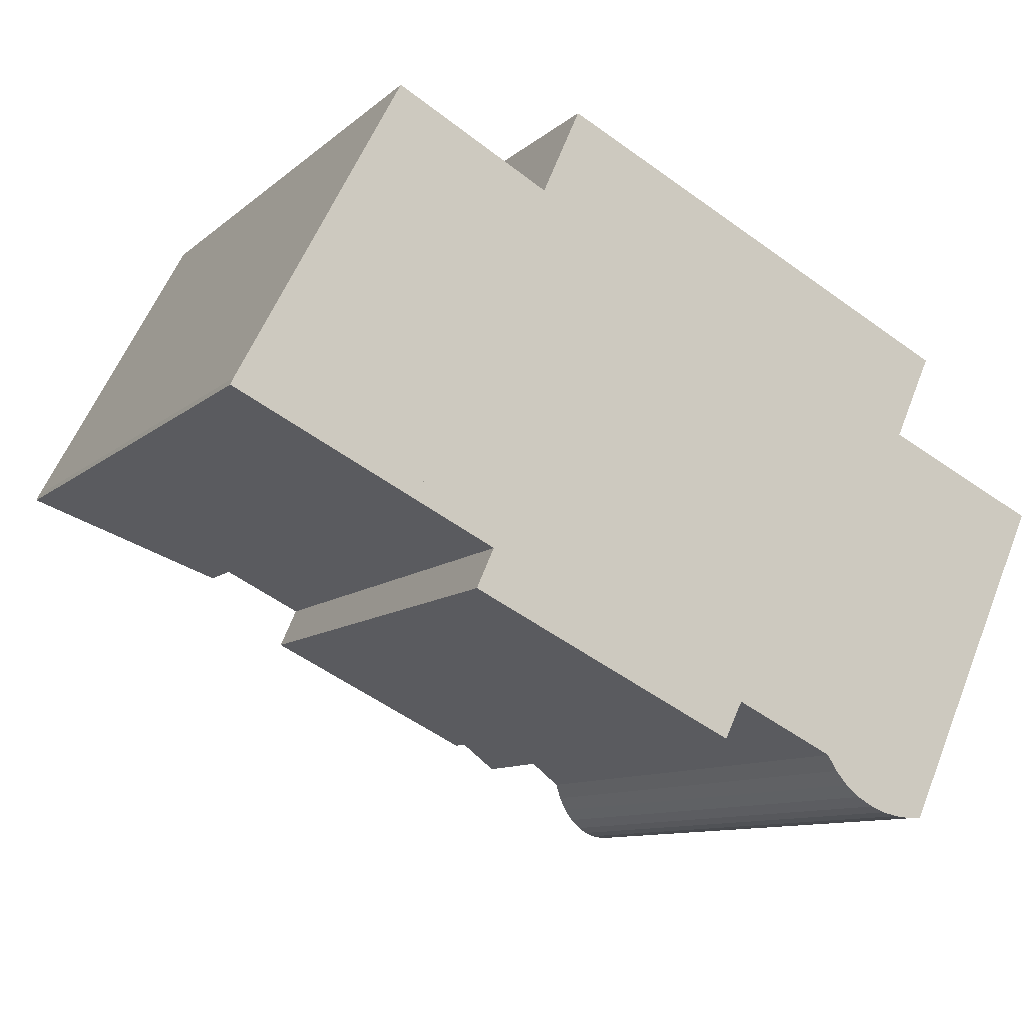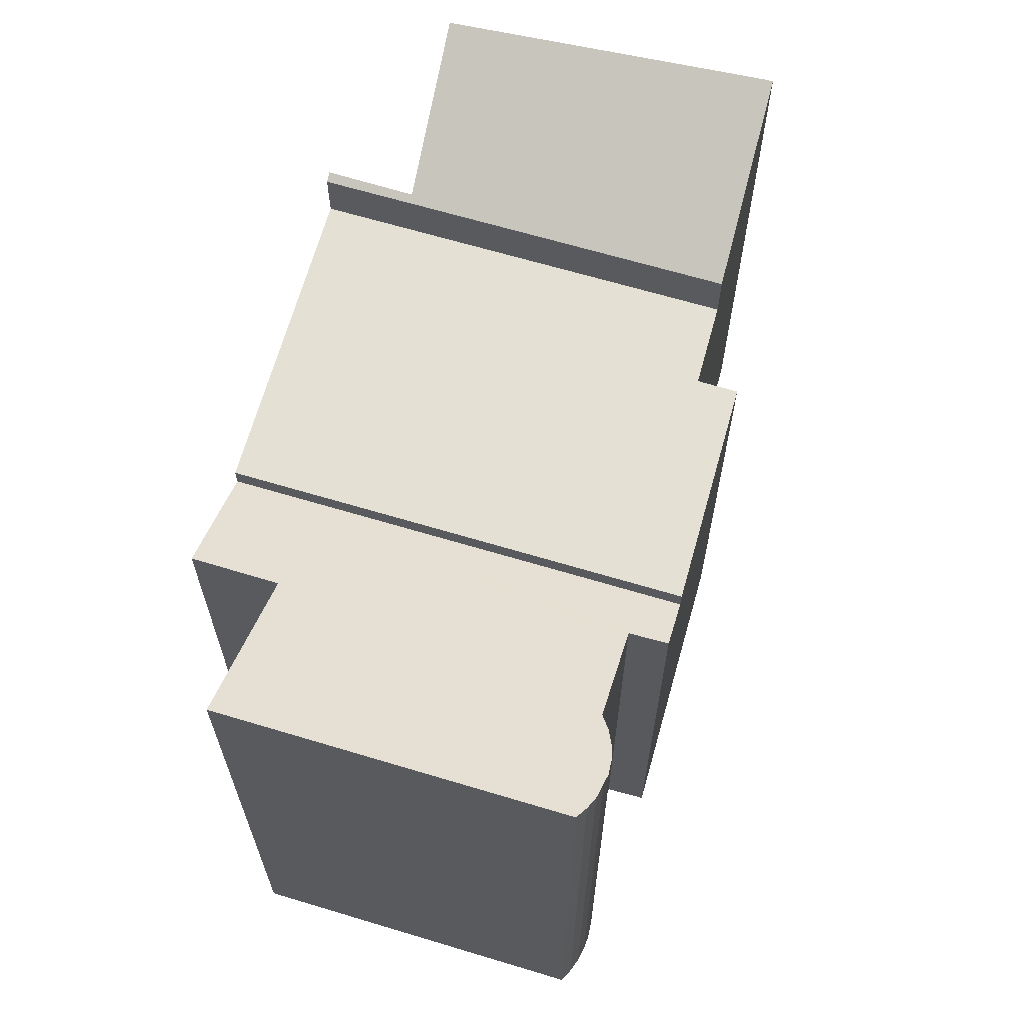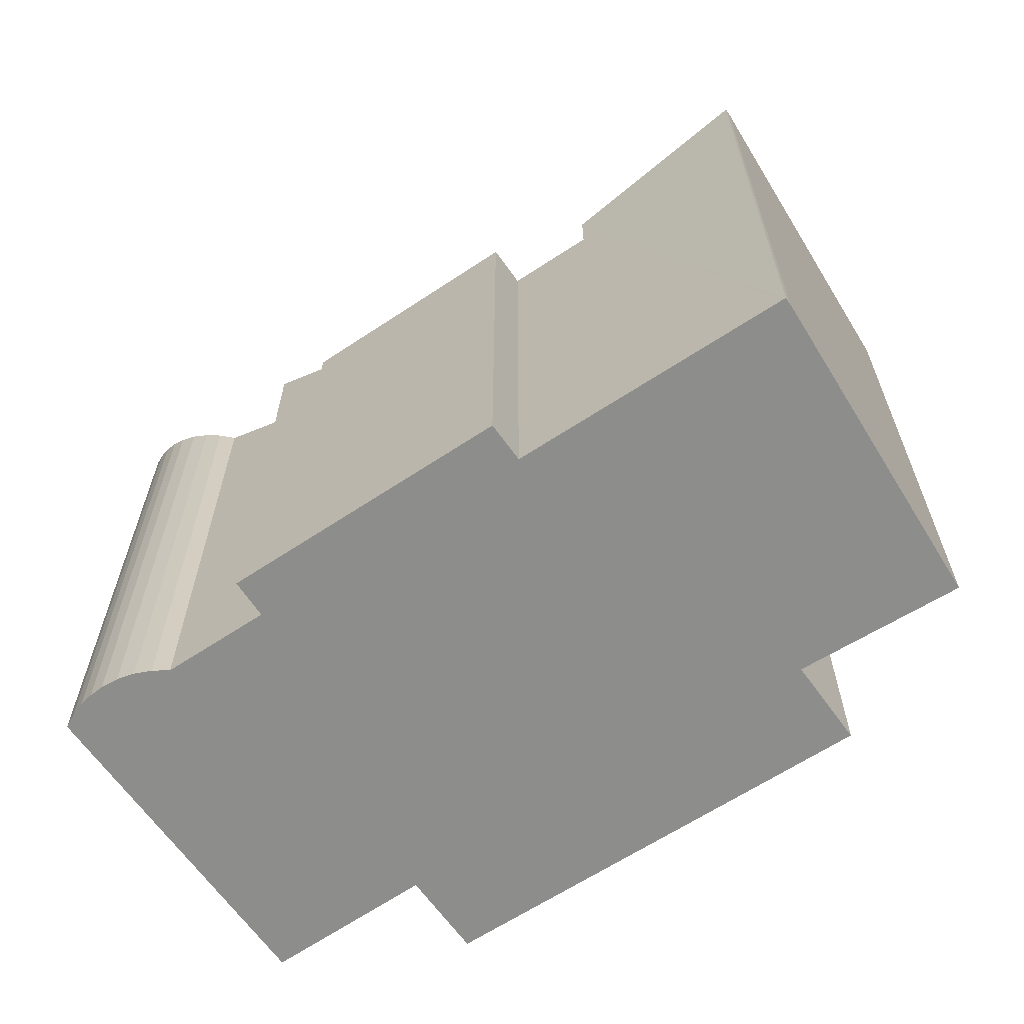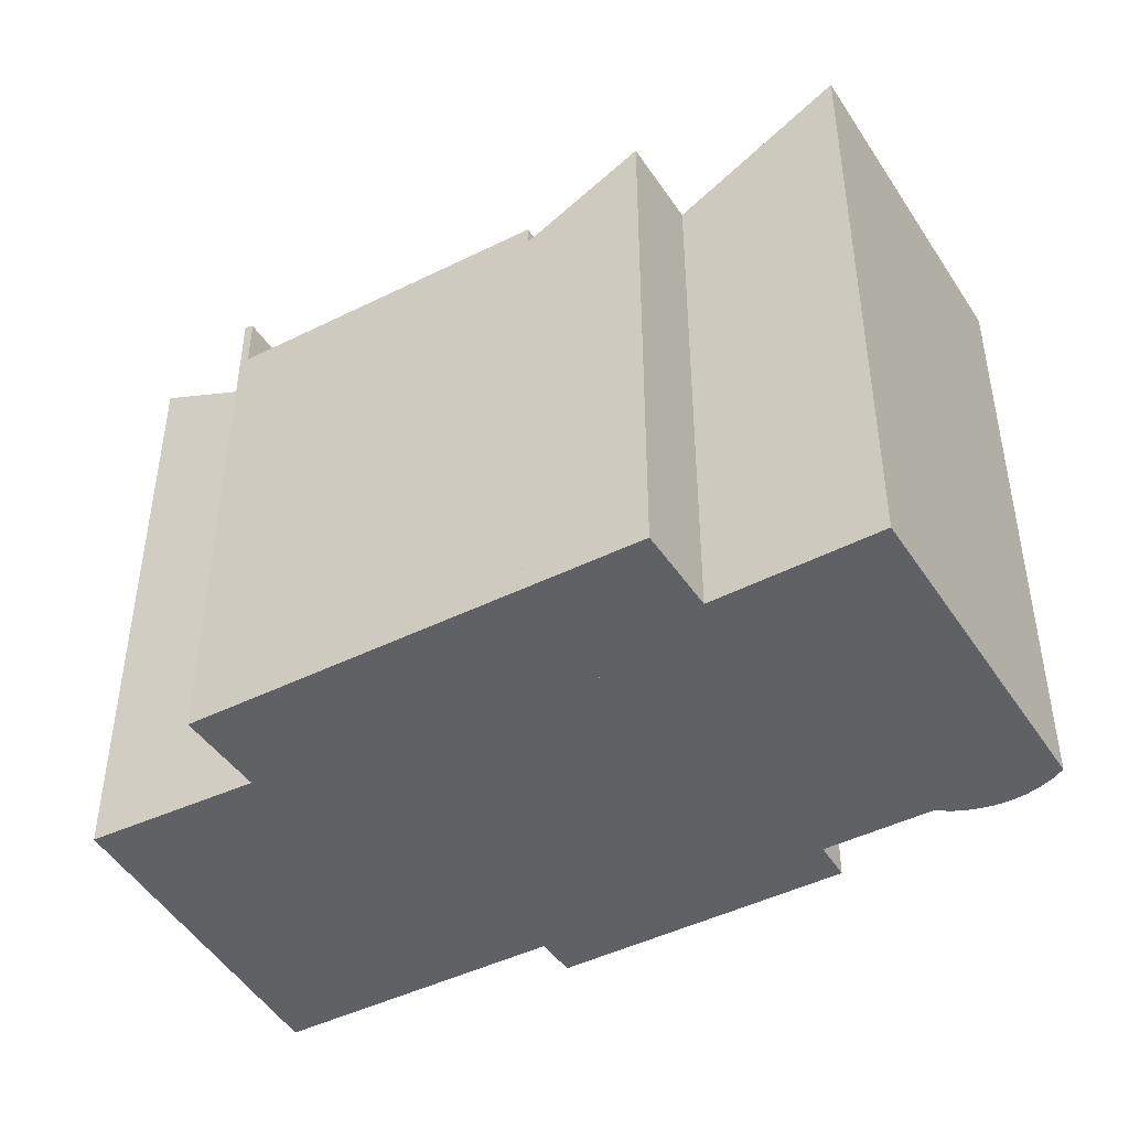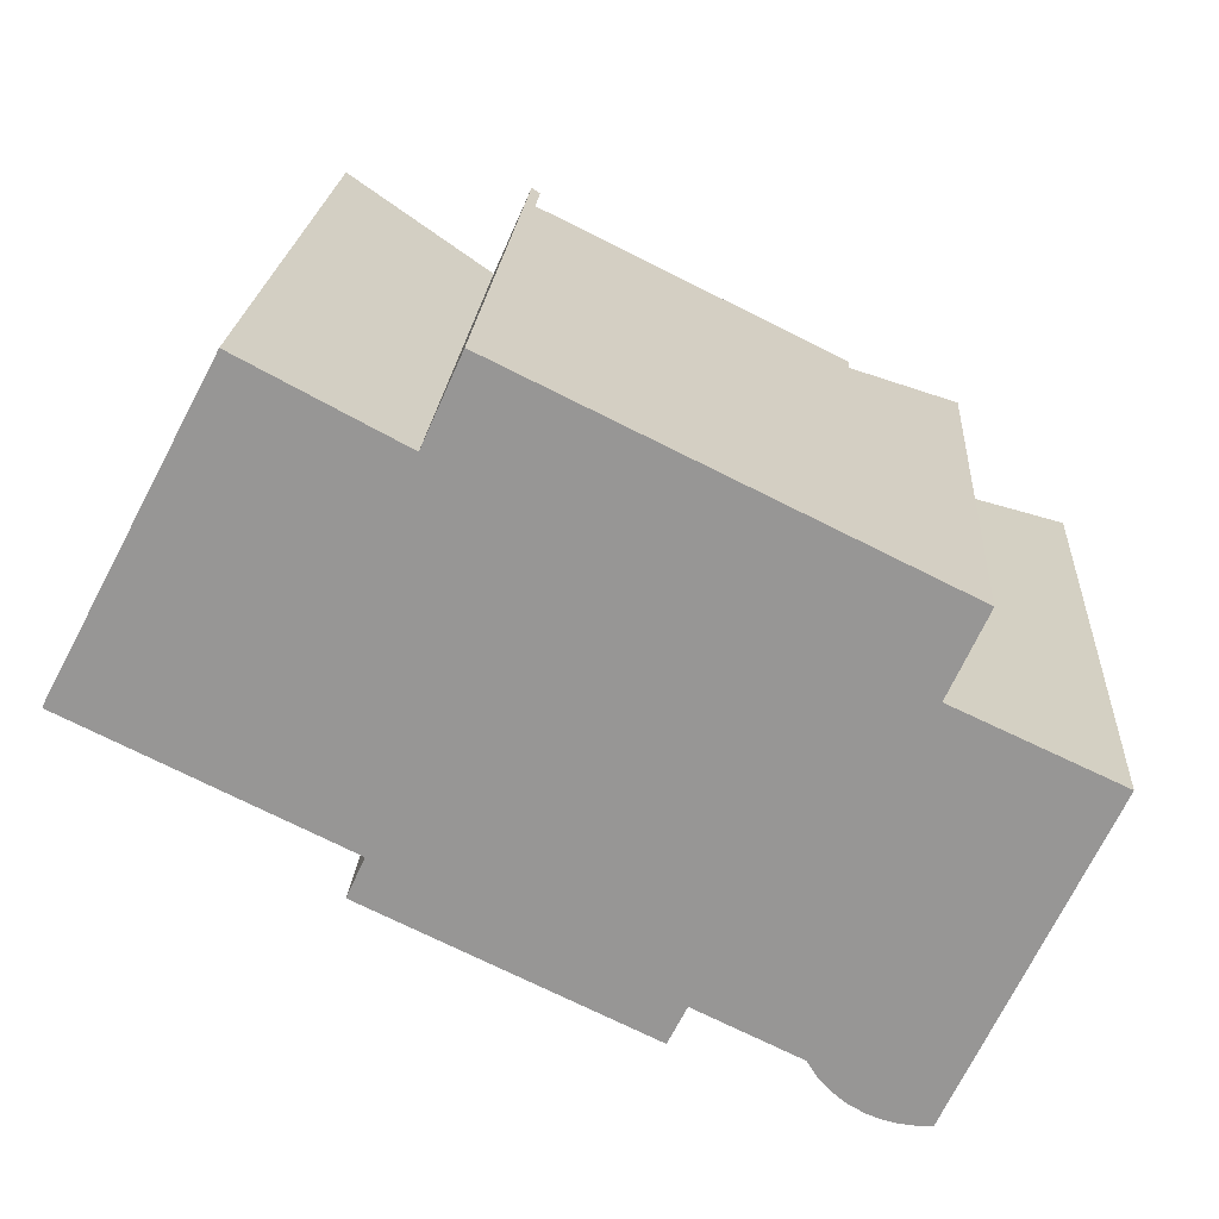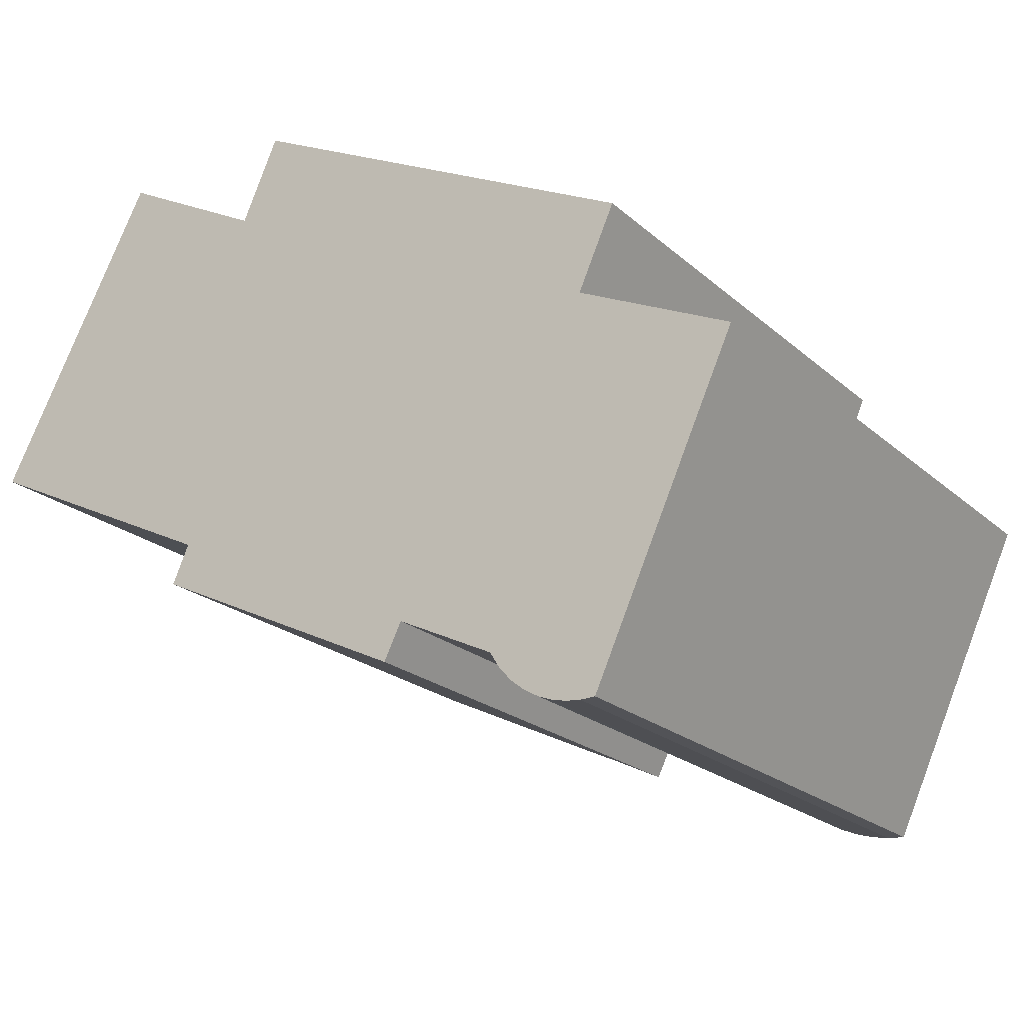
<metadata>
{"format":"obj","ext":"obj","renderer":"f3d","projection":"perspective","resolution":1024,"background":"white","views":[{"elev":-10.2,"azim":-27.1,"up":"+Z"},{"elev":65.3,"azim":131.4,"up":"+Y"},{"elev":-64.4,"azim":-120.5,"up":"+Y"},{"elev":-45.4,"azim":55.8,"up":"+Y"},{"elev":21.6,"azim":3.8,"up":"+Z"},{"elev":-21.3,"azim":33.6,"up":"+Z"}]}
</metadata>
<code>
v  18.67 13.14 2.653
v  17.76 13.15 0.639
v  16.03 11.52 3.942
v  12.47 12.29 -7.178
v  11.23 11.52 -6.579
v  12.91 12.3 -6.288
v  13.07 12.4 -6.367
v  15.35 13.8 -7.463
v  15.59 14.01 -7.837
v  15.88 14.23 -8.167
v  16.22 14.46 -8.446
v  16.6 14.71 -8.665
v  17.3 15.11 -8.882
v  17.66 15.3 -8.918
v  18.02 15.48 -8.904
v  21.57 15.48 -1.13
v  21.57 6.919e-17 -1.13
v  18.02 5.452e-16 -8.904
v  12.91 3.85e-16 -6.288
v  12.47 4.395e-16 -7.178
v  17.76 -3.913e-17 0.639
v  18.67 -1.624e-16 2.653
v  17.66 5.461e-16 -8.918
v  17.3 5.439e-16 -8.882
v  16.94 14.91 -8.797
v  16.94 5.387e-16 -8.797
v  16.6 5.306e-16 -8.665
v  16.22 5.172e-16 -8.446
v  15.88 5.001e-16 -8.167
v  15.59 4.799e-16 -7.837
v  15.35 4.57e-16 -7.463
v  13.07 3.899e-16 -6.367
v  11.23 4.028e-16 -6.579
v  16.03 -2.414e-16 3.942
v  4.411 13.3 -2.146
v  8.595 13.4 7.581
v  8.804 13.3 7.479
v  7.678 13.39 5.52
v  3.962 15.17 7.491
v  0.072 15.38 0.158
v  0.085 15.34 -0.041
v  0 15.38 9.419e-16
v  0 0 0
v  0.085 2.511e-18 -0.041
v  4.411 1.314e-16 -2.146
v  0.072 -9.675e-18 0.158
v  3.962 -4.587e-16 7.491
v  8.595 -4.642e-16 7.581
v  7.678 -3.38e-16 5.52
v  8.804 -4.58e-16 7.479
v  8.804 12.01 7.479
v  6.363 12.01 -3.096
v  4.411 12.01 -2.146
v  9.133 12.01 -5.572
v  11.23 12.01 -6.579
v  16.03 12.01 3.942
v  5.941 12.01 -4.039
v  5.941 2.473e-16 -4.039
v  9.133 3.412e-16 -5.572
v  6.363 1.896e-16 -3.096
g defaultobject
f 1 2 3
f 3 4 5
f 4 3 6
f 6 3 7
f 7 3 8
f 8 3 9
f 9 3 10
f 10 3 11
f 11 3 12
f 12 3 13
f 13 3 14
f 14 3 15
f 15 3 2
f 15 2 16
f 17 15 16
f 15 17 18
f 19 4 6
f 4 19 20
f 1 21 2
f 21 1 22
f 18 14 15
f 14 18 23
f 23 13 14
f 13 23 24
f 24 25 13
f 25 24 26
f 26 12 25
f 12 26 27
f 27 11 12
f 11 27 28
f 28 10 11
f 10 28 29
f 29 9 10
f 9 29 30
f 30 8 9
f 8 30 31
f 31 7 8
f 7 31 6
f 6 31 19
f 19 31 32
f 20 5 4
f 5 20 33
f 33 3 5
f 3 33 34
f 3 22 1
f 22 3 34
f 2 17 16
f 17 2 21
f 19 21 22
f 21 19 32
f 21 32 31
f 21 31 17
f 17 31 30
f 17 30 29
f 17 29 28
f 17 28 27
f 17 27 26
f 17 26 18
f 18 26 24
f 18 24 23
f 33 22 34
f 22 33 19
f 19 33 20
f 35 36 37
f 36 35 38
f 38 35 39
f 39 35 40
f 40 35 41
f 40 41 42
f 41 43 42
f 43 41 35
f 43 35 44
f 44 35 45
f 43 40 42
f 40 43 46
f 46 39 40
f 39 46 47
f 38 48 36
f 48 38 49
f 47 38 39
f 38 47 49
f 48 37 36
f 37 48 50
f 50 35 37
f 35 50 45
f 50 48 45
f 49 45 48
f 47 45 49
f 46 45 47
f 44 45 46
f 43 44 46
f 51 52 53
f 52 51 54
f 54 51 55
f 55 51 56
f 54 57 52
f 33 54 55
f 54 33 57
f 57 33 58
f 58 33 59
f 60 53 52
f 53 60 45
f 58 52 57
f 52 58 60
f 45 51 53
f 51 45 50
f 50 56 51
f 56 50 34
f 34 55 56
f 55 34 33
f 45 34 50
f 34 45 60
f 34 60 58
f 34 58 59
f 34 59 33

</code>
